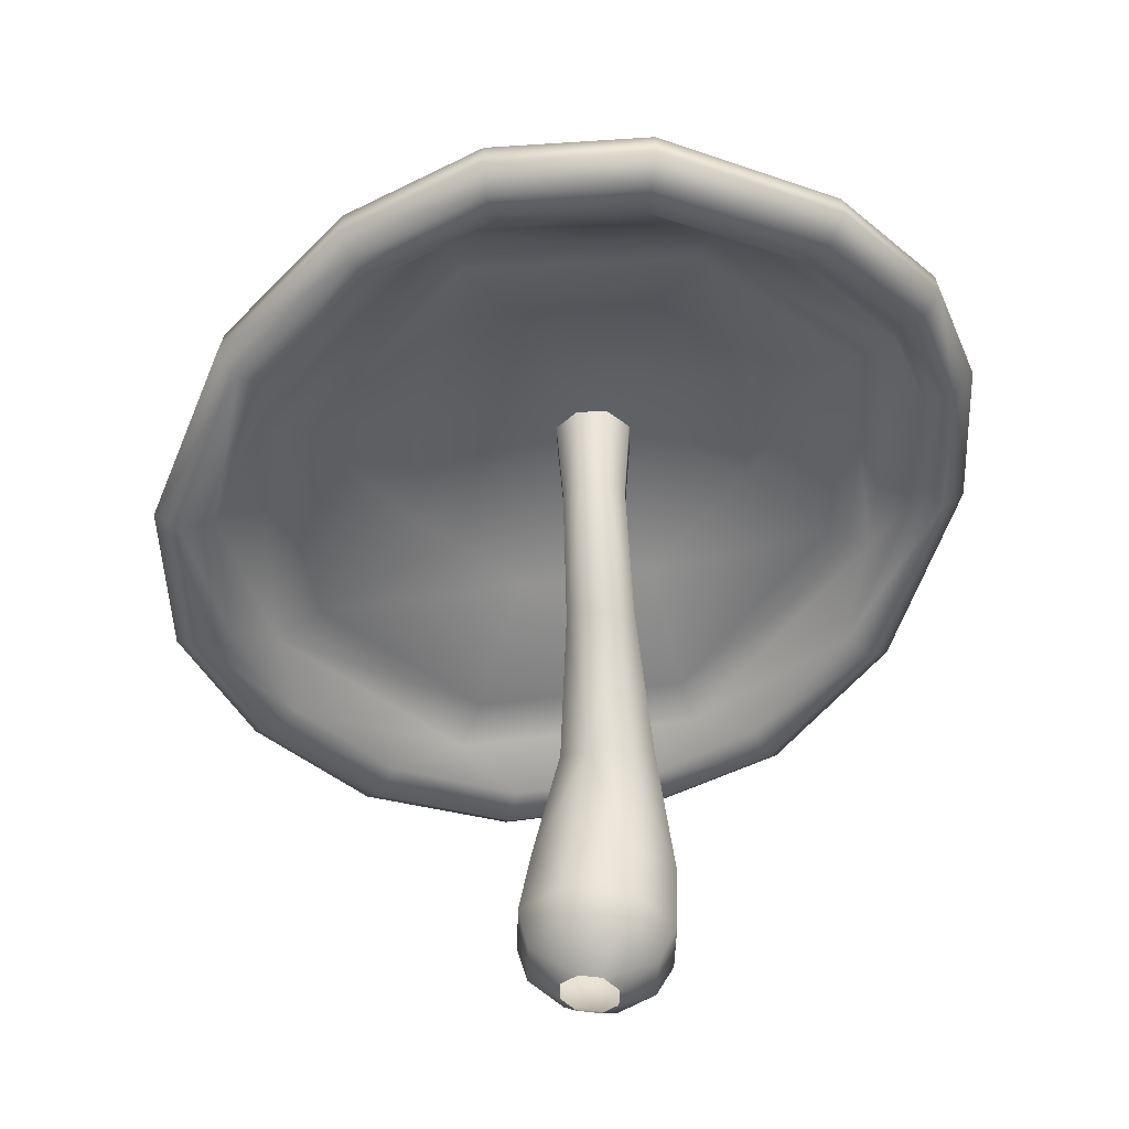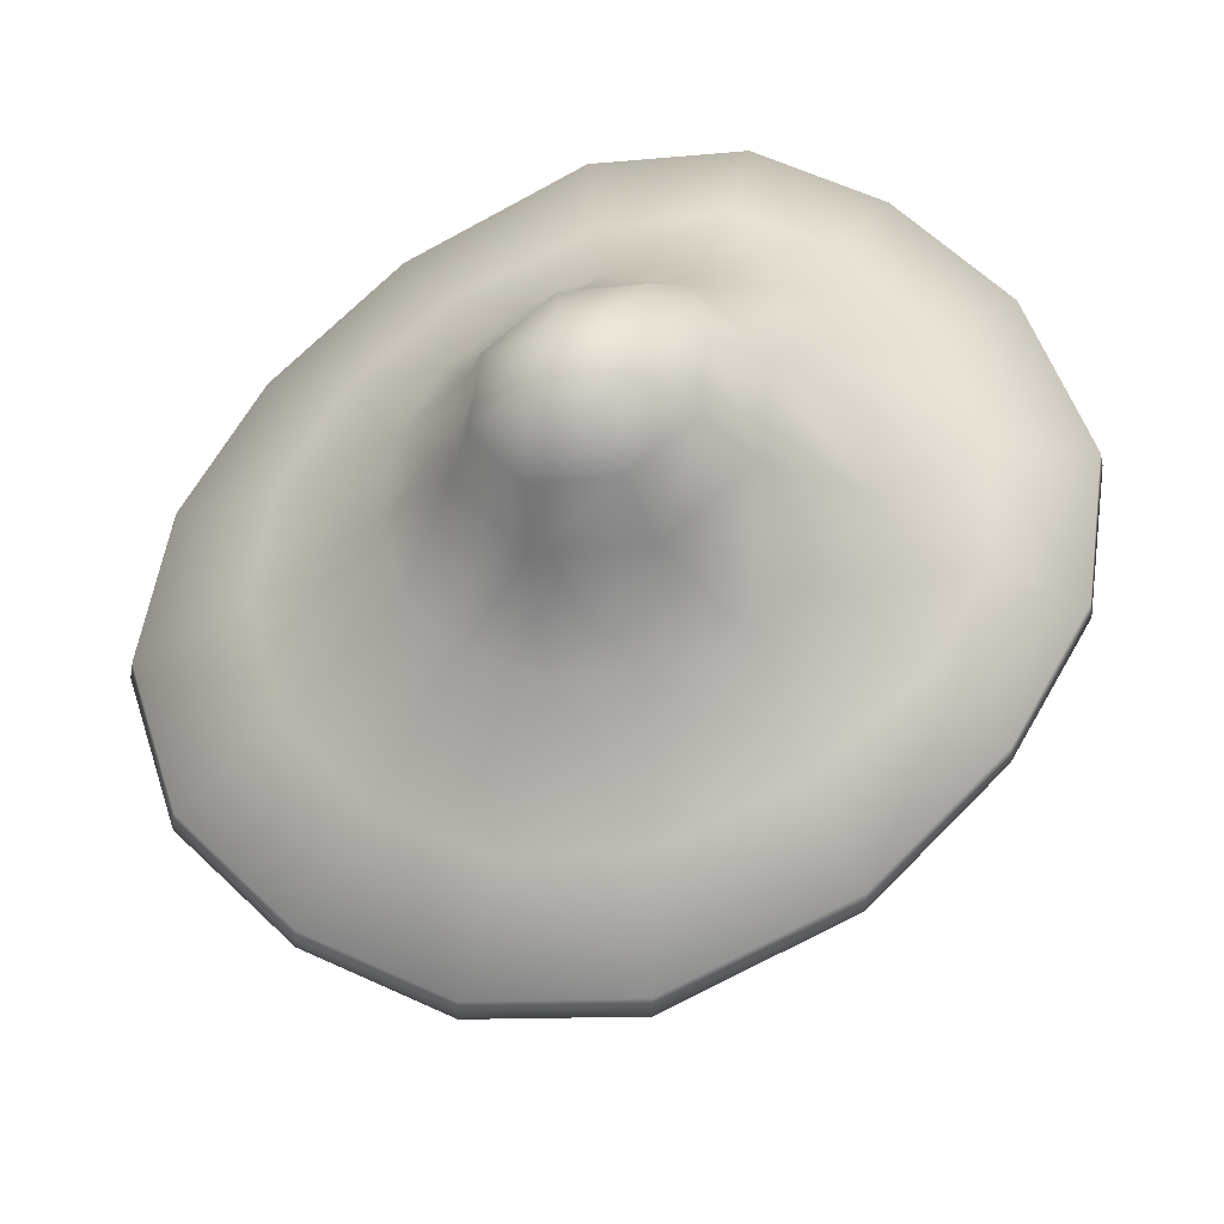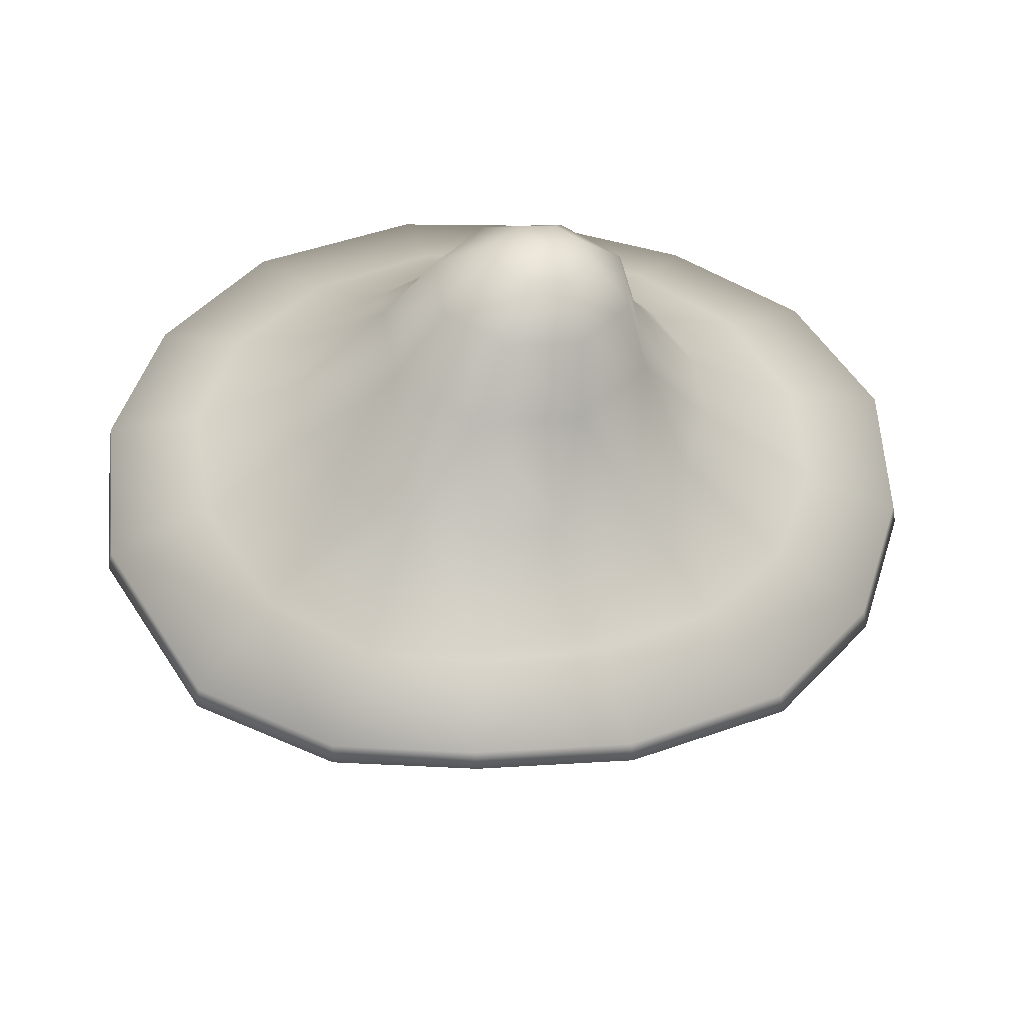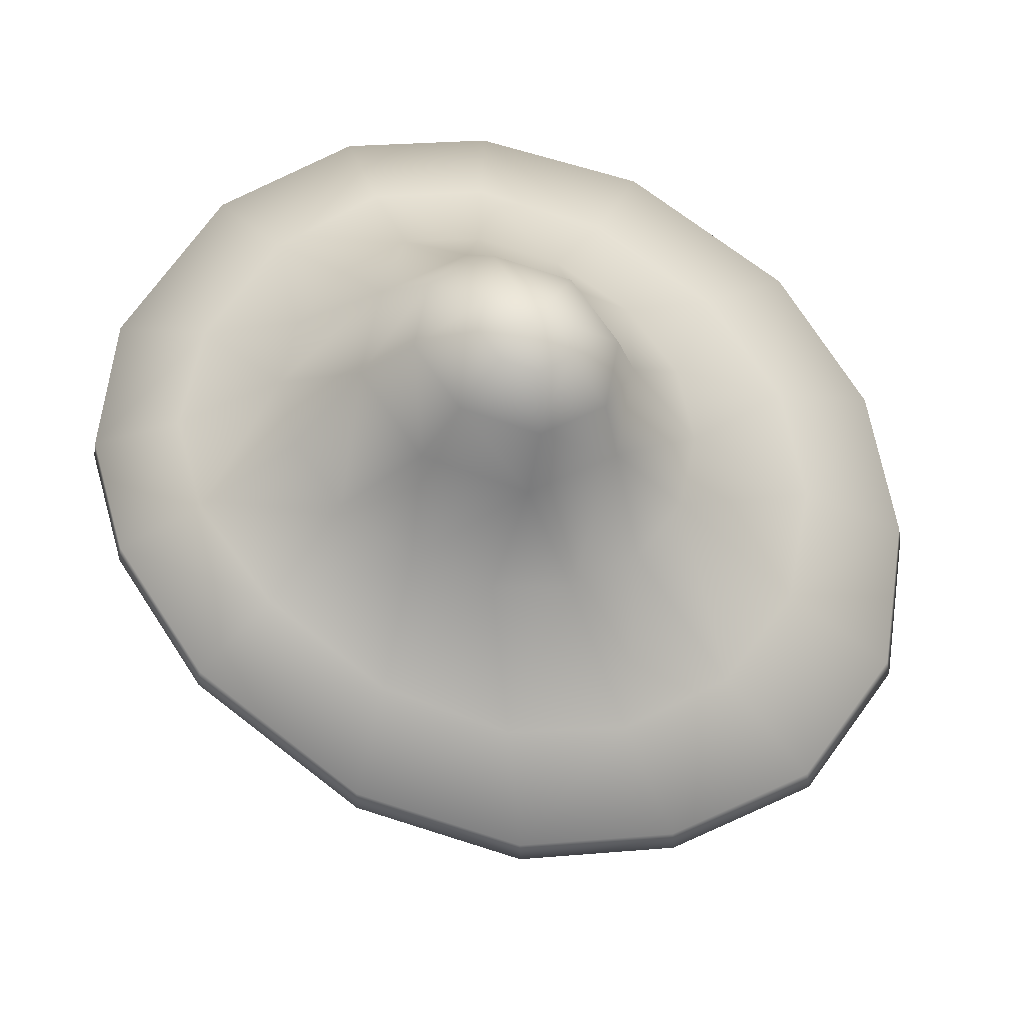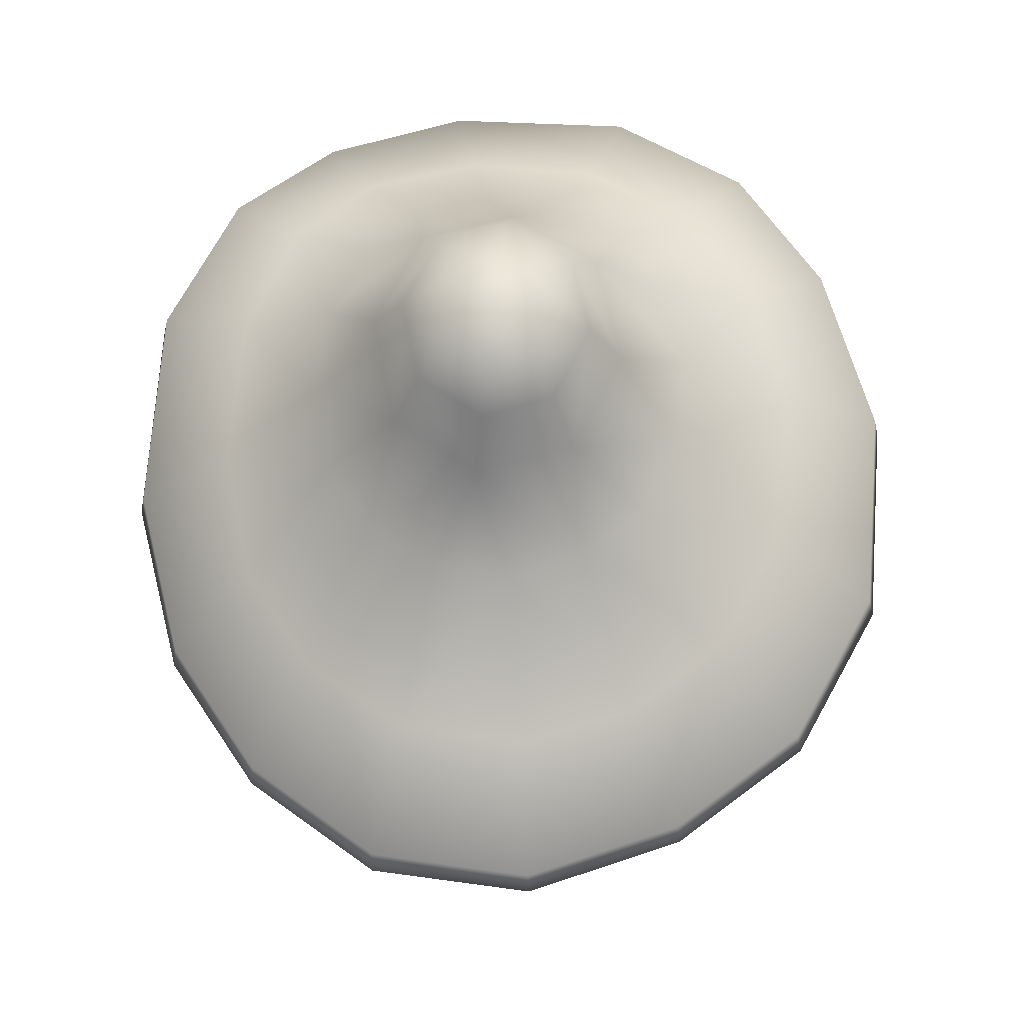
<metadata>
{"format":"obj","ext":"obj","renderer":"f3d","projection":"perspective","resolution":1024,"background":"white","views":[{"elev":-38.4,"azim":-110.2,"up":"+Y"},{"elev":61.1,"azim":160.6,"up":"+Y"},{"elev":52.1,"azim":-32.5,"up":"+Y"},{"elev":60.8,"azim":34.0,"up":"+Y"},{"elev":57.2,"azim":96.8,"up":"+Y"}]}
</metadata>
<code>
v 0.02938 -0.05378 -0.03611
v 0.04155 -0.05841 -0.01095
v -0.1236 0.5391 -0.06311
v 0.03212 -0.06178 0.01556
v -0.1355 0.5397 -0.03414
v 0.006596 -0.06191 0.02788
v -0.1642 0.5376 -0.02197
v -0.1931 0.5341 -0.03373
v -0.02006 -0.05872 0.0188
v -0.03223 -0.05409 -0.006371
v -0.205 0.5312 -0.06253
v -0.02279 -0.05072 -0.03288
v -0.1931 0.5306 -0.0915
v 0.002727 -0.05059 -0.0452
v -0.1643 0.5327 -0.1037
v -0.1355 0.5363 -0.09191
v 0.07204 0.02637 -0.07429
v 0.1051 0.01397 -0.006038
v 0.07947 0.004871 0.06583
v 0.01028 0.004411 0.09922
v -0.06199 0.01286 0.07456
v -0.09501 0.02526 0.006304
v -0.06942 0.03436 -0.06557
v -0.000228 0.03482 -0.09895
v -0.0003 0.2584 -0.04614
v 0.01474 0.2747 -0.004769
v -0.002218 0.2749 0.03901
v -0.04125 0.2588 0.05955
v -0.07948 0.2359 0.04482
v -0.09452 0.2196 0.003452
v -0.07756 0.2194 -0.04032
v -0.03853 0.2355 -0.06086
v -0.09344 0.3933 -0.07253
v -0.08313 0.406 -0.04274
v -0.09628 0.4076 -0.01143
v -0.1252 0.3971 0.003069
v -0.1529 0.3806 -0.007739
v -0.1632 0.3679 -0.03752
v -0.1501 0.3663 -0.06884
v -0.1212 0.3768 -0.08334
v 0.09477 0.1149 0.004045
v 0.07099 0.1089 0.07095
v 0.006983 0.1005 0.1011
v -0.05975 0.09459 0.07685
v -0.09012 0.0946 0.01239
v -0.06634 0.1006 -0.05451
v -0.002333 0.109 -0.08467
v 0.0644 0.1149 -0.06041
v 0.08632 -0.03015 -0.01013
v 0.06546 -0.03759 0.04843
v 0.009084 -0.03787 0.07565
v -0.0498 -0.03084 0.05558
v -0.07669 -0.0206 -2.7e-05
v -0.05584 -0.01316 -0.05859
v 0.000536 -0.01288 -0.08581
v 0.05942 -0.01991 -0.06574
v -0.1307 0.6335 -0.09862
v -0.1163 0.6314 -0.06412
v -0.1305 0.6312 -0.02948
v -0.165 0.6332 -0.01499
v -0.1995 0.6361 -0.02915
v -0.2139 0.6382 -0.06365
v -0.1997 0.6384 -0.09829
v -0.1652 0.6364 -0.1128
v -0.1697 0.6955 -0.06913
v -0.1627 0.5699 0.3117
v -0.462 0.6274 0.213
v -0.5889 0.6146 -0.0679
v -0.4572 0.6193 -0.3612
v -0.1346 0.5485 -0.4847
v 0.1802 0.4851 -0.3666
v 0.3041 0.4688 -0.07569
v 0.1597 0.4816 0.1998
v -0.2577 0.5627 0.3255
v -0.4128 0.5931 0.2703
v -0.5265 0.5798 0.1756
v -0.5998 0.5699 0.02828
v -0.5994 0.5828 -0.1642
v -0.5249 0.5876 -0.3185
v -0.4004 0.5711 -0.4248
v -0.2301 0.5314 -0.4946
v -0.03135 0.4789 -0.5029
v 0.1326 0.446 -0.4381
v 0.2507 0.4309 -0.3181
v 0.3208 0.4214 -0.1629
v 0.3166 0.4196 0.006111
v 0.2363 0.4256 0.153
v 0.1082 0.4437 0.2609
v -0.0618 0.4928 0.3224
v -0.2742 0.6154 0.385
v -0.4457 0.6502 0.3163
v -0.5749 0.6313 0.2086
v -0.6653 0.6159 0.04536
v -0.6654 0.6336 -0.1789
v -0.5775 0.6414 -0.35
v -0.438 0.6255 -0.4705
v -0.2468 0.5809 -0.5558
v -0.01277 0.5157 -0.5669
v 0.1734 0.477 -0.4894
v 0.3086 0.4626 -0.3504
v 0.393 0.4562 -0.1739
v 0.3873 0.4573 0.01904
v 0.2909 0.4622 0.1844
v 0.1451 0.4775 0.3084
v -0.04642 0.5307 0.3818
v -0.1218 0.9002 0.03798
v -0.2087 0.9171 0.006429
v -0.2427 0.9215 -0.07307
v -0.2052 0.9132 -0.1538
v -0.115 0.8953 -0.1871
v -0.02543 0.8786 -0.1539
v 0.009114 0.8732 -0.07344
v -0.03094 0.8815 0.005748
v -0.1467 0.9499 -0.037
v -0.163 0.953 -0.0746
v -0.1449 0.9488 -0.1127
v -0.1026 0.9398 -0.1285
v -0.06081 0.9312 -0.113
v -0.04437 0.9281 -0.07519
v -0.06296 0.9322 -0.03755
v -0.1055 0.9413 -0.02184
v -0.09997 0.9544 -0.07536
v -0.01608 0.7915 -0.1801
v 0.03011 0.7862 -0.06927
v -0.3147 0.8462 -0.07132
v -0.2642 0.835 -0.1812
v -0.0253 0.7977 0.03834
v -0.1398 0.8121 -0.2257
v -0.15 0.8232 0.08006
v -0.2686 0.8443 0.03686
v 0.2551 0.5365 -0.146
v -0.5452 0.6688 -0.1494
v 0.2494 0.5369 -4.8e-05
v -0.4853 0.6703 -0.2847
v 0.1812 0.5431 0.1277
v -0.379 0.6566 -0.3781
v 0.0687 0.5588 0.2204
v -0.2285 0.6256 -0.4351
v -0.08121 0.5972 0.2709
v -0.05434 0.5858 -0.4402
v -0.3879 0.6763 0.2252
v 0.09348 0.5578 -0.3852
v -0.4871 0.6704 0.1412
v 0.1978 0.5435 -0.2815
v -0.5456 0.6631 0.01165
v -0.2491 0.6493 0.2719
v -0.3349 0.6568 0.08176
v -0.3987 0.6559 -0.0714
v 0.08003 0.5788 -0.07005
v -0.3296 0.6467 -0.2286
v 0.004161 0.5898 0.08185
v -0.1551 0.6176 -0.2911
v -0.1691 0.6283 0.1395
v 0.0167 0.5899 -0.2277
v 0.0668 0.6753 -0.2013
v -0.4139 0.7561 -0.02291
v -0.2211 0.7381 0.1517
v 0.1015 0.6714 -0.1143
v -0.4132 0.7532 -0.1182
v 0.09695 0.673 -0.0211
v -0.376 0.748 -0.2043
v 0.05407 0.68 0.06218
v -0.3054 0.737 -0.267
v -0.02043 0.6932 0.1224
v -0.2079 0.7199 -0.3012
v -0.1173 0.7142 0.1528
v -0.09957 0.7006 -0.302
v -0.3127 0.7546 0.1201
v -0.002728 0.6849 -0.2673
v -0.3789 0.7585 0.06084
v 0.3618 0.4056 0.01325
v 0.2716 0.4115 0.1727
v -0.5572 0.589 -0.3394
v -0.4215 0.5718 -0.4547
v 0.1322 0.4294 0.2911
v -0.2375 0.5276 -0.5343
v -0.0514 0.4829 0.36
v -0.01857 0.4664 -0.5447
v -0.2674 0.5637 0.3635
v -0.433 0.5966 0.3003
v 0.1583 0.4301 -0.4722
v -0.5568 0.579 0.1975
v 0.2869 0.4154 -0.3404
v -0.6413 0.566 0.03947
v 0.3661 0.4067 -0.1716
v -0.6411 0.5825 -0.1739
v 0.394 0.4241 0.0192
v -0.5811 0.6142 -0.3535
v -0.2749 0.5886 0.3912
v 0.2961 0.4293 0.1871
v -0.4385 0.5974 -0.4755
v 0.1487 0.4457 0.313
v -0.2453 0.5512 -0.5626
v -0.04435 0.5009 0.3877
v -0.01031 0.4842 -0.5742
v -0.4475 0.6234 0.3212
v 0.1764 0.4453 -0.4957
v -0.5786 0.6033 0.2121
v 0.3129 0.431 -0.3551
v -0.6713 0.5877 0.04716
v 0.399 0.4239 -0.1766
v -0.6714 0.6063 -0.1806
v -0.1635 0.5725 0.2551
v -0.5254 0.6131 -0.06933
v 0.2319 0.488 -0.07454
v -0.4155 0.612 -0.3206
v -0.1398 0.5561 -0.4221
v 0.1295 0.505 -0.323
v -0.4217 0.6204 0.1719
v 0.1116 0.5003 0.162
f 16 34 33
f 34 5 35
f 35 7 36
f 36 8 37
f 37 11 38
f 11 39 38
f 13 40 39
f 15 33 40
f 55 17 56
f 54 24 55
f 22 54 53
f 21 53 52
f 20 52 51
f 19 51 50
f 49 19 50
f 56 18 49
f 32 48 47
f 31 47 46
f 45 31 46
f 44 30 45
f 43 29 44
f 42 28 43
f 26 42 41
f 25 41 48
f 32 33 25
f 31 40 32
f 38 31 30
f 37 30 29
f 36 29 28
f 35 28 27
f 26 35 27
f 25 34 26
f 17 41 18
f 18 42 19
f 42 20 19
f 43 21 20
f 44 22 21
f 45 23 22
f 23 47 24
f 24 48 17
f 1 49 2
f 2 50 4
f 50 6 4
f 51 9 6
f 52 10 9
f 53 12 10
f 12 55 14
f 14 56 1
f 8 62 11
f 7 61 8
f 5 60 7
f 16 64 57
f 5 58 59
f 15 63 64
f 3 57 58
f 11 63 13
f 204 67 68
f 205 71 72
f 204 69 206
f 205 73 210
f 207 69 70
f 210 66 203
f 209 66 67
f 70 81 82
f 67 74 75
f 66 89 74
f 71 82 83
f 67 75 76
f 71 83 84
f 67 77 68
f 72 84 85
f 68 77 78
f 72 85 86
f 69 78 79
f 72 87 73
f 69 79 80
f 73 87 88
f 70 80 81
f 73 89 66
f 190 102 103
f 188 96 191
f 192 103 104
f 191 97 193
f 194 104 105
f 193 98 195
f 196 90 91
f 189 105 90
f 195 99 197
f 196 92 198
f 197 100 199
f 198 93 200
f 201 100 101
f 202 93 94
f 187 101 102
f 188 94 95
f 123 112 124
f 126 108 109
f 124 113 127
f 128 109 110
f 127 106 129
f 129 107 130
f 123 110 111
f 130 108 125
f 106 114 107
f 110 118 111
f 107 115 108
f 111 119 112
f 109 115 116
f 113 119 120
f 110 116 117
f 113 121 106
f 117 116 122
f 121 120 122
f 114 121 122
f 118 117 122
f 115 114 122
f 119 118 122
f 116 115 122
f 120 119 122
f 170 125 156
f 155 169 123
f 170 168 130
f 167 123 169
f 157 166 129
f 157 130 168
f 167 165 128
f 166 127 129
f 165 126 128
f 164 162 127
f 163 161 126
f 162 124 127
f 161 125 126
f 160 158 124
f 159 156 125
f 155 124 158
f 100 131 101
f 94 145 132
f 102 131 133
f 95 132 134
f 103 133 135
f 96 134 136
f 104 135 137
f 96 138 97
f 105 137 139
f 97 140 98
f 91 146 141
f 90 139 146
f 98 142 99
f 91 143 92
f 99 144 100
f 92 145 93
f 65 152 154
f 65 153 147
f 65 151 153
f 65 150 152
f 65 149 151
f 65 148 150
f 65 154 149
f 65 147 148
f 144 158 131
f 132 156 159
f 133 158 160
f 132 161 134
f 135 160 162
f 134 163 136
f 137 162 164
f 136 165 138
f 139 164 166
f 138 167 140
f 141 157 168
f 146 166 157
f 140 169 142
f 141 170 143
f 142 155 144
f 145 170 156
f 78 173 79
f 85 171 86
f 77 186 78
f 85 183 185
f 77 182 184
f 84 181 183
f 76 180 182
f 83 178 181
f 89 179 74
f 75 179 180
f 82 176 178
f 88 177 89
f 81 174 176
f 87 175 88
f 79 174 80
f 86 172 87
f 186 188 173
f 185 187 171
f 186 200 202
f 185 199 201
f 184 198 200
f 183 197 199
f 180 198 182
f 178 197 181
f 179 194 189
f 180 189 196
f 176 195 178
f 177 192 194
f 174 193 176
f 172 192 175
f 173 191 174
f 171 190 172
f 154 207 208
f 153 209 147
f 151 203 153
f 152 206 207
f 149 210 151
f 150 204 206
f 149 208 205
f 147 204 148
f 208 70 71
f 16 3 34
f 34 3 5
f 35 5 7
f 36 7 8
f 37 8 11
f 11 13 39
f 13 15 40
f 15 16 33
f 55 24 17
f 54 23 24
f 22 23 54
f 21 22 53
f 20 21 52
f 19 20 51
f 49 18 19
f 56 17 18
f 32 25 48
f 31 32 47
f 45 30 31
f 44 29 30
f 43 28 29
f 42 27 28
f 26 27 42
f 25 26 41
f 32 40 33
f 31 39 40
f 38 39 31
f 37 38 30
f 36 37 29
f 35 36 28
f 26 34 35
f 25 33 34
f 17 48 41
f 18 41 42
f 42 43 20
f 43 44 21
f 44 45 22
f 45 46 23
f 23 46 47
f 24 47 48
f 1 56 49
f 2 49 50
f 50 51 6
f 51 52 9
f 52 53 10
f 53 54 12
f 12 54 55
f 14 55 56
f 8 61 62
f 7 60 61
f 5 59 60
f 16 15 64
f 5 3 58
f 15 13 63
f 3 16 57
f 11 62 63
f 204 209 67
f 205 208 71
f 204 68 69
f 205 72 73
f 207 206 69
f 210 73 66
f 209 203 66
f 67 66 74
f 71 70 82
f 67 76 77
f 72 71 84
f 69 68 78
f 72 86 87
f 70 69 80
f 73 88 89
f 190 187 102
f 188 95 96
f 192 190 103
f 191 96 97
f 194 192 104
f 193 97 98
f 196 189 90
f 189 194 105
f 195 98 99
f 196 91 92
f 197 99 100
f 198 92 93
f 201 199 100
f 202 200 93
f 187 201 101
f 188 202 94
f 123 111 112
f 126 125 108
f 124 112 113
f 128 126 109
f 127 113 106
f 129 106 107
f 123 128 110
f 130 107 108
f 106 121 114
f 110 117 118
f 107 114 115
f 111 118 119
f 109 108 115
f 113 112 119
f 110 109 116
f 113 120 121
f 170 130 125
f 167 128 123
f 157 129 130
f 166 164 127
f 165 163 126
f 162 160 124
f 161 159 125
f 155 123 124
f 100 144 131
f 94 93 145
f 102 101 131
f 95 94 132
f 103 102 133
f 96 95 134
f 104 103 135
f 96 136 138
f 105 104 137
f 97 138 140
f 91 90 146
f 90 105 139
f 98 140 142
f 91 141 143
f 99 142 144
f 92 143 145
f 144 155 158
f 132 145 156
f 133 131 158
f 132 159 161
f 135 133 160
f 134 161 163
f 137 135 162
f 136 163 165
f 139 137 164
f 138 165 167
f 141 146 157
f 146 139 166
f 140 167 169
f 141 168 170
f 142 169 155
f 145 143 170
f 78 186 173
f 85 185 171
f 77 184 186
f 85 84 183
f 77 76 182
f 84 83 181
f 76 75 180
f 83 82 178
f 89 177 179
f 75 74 179
f 82 81 176
f 88 175 177
f 81 80 174
f 87 172 175
f 79 173 174
f 86 171 172
f 186 202 188
f 185 201 187
f 186 184 200
f 185 183 199
f 184 182 198
f 183 181 197
f 180 196 198
f 178 195 197
f 179 177 194
f 180 179 189
f 176 193 195
f 177 175 192
f 174 191 193
f 172 190 192
f 173 188 191
f 171 187 190
f 154 152 207
f 153 203 209
f 151 210 203
f 152 150 206
f 149 205 210
f 150 148 204
f 149 154 208
f 147 209 204
f 208 207 70

</code>
